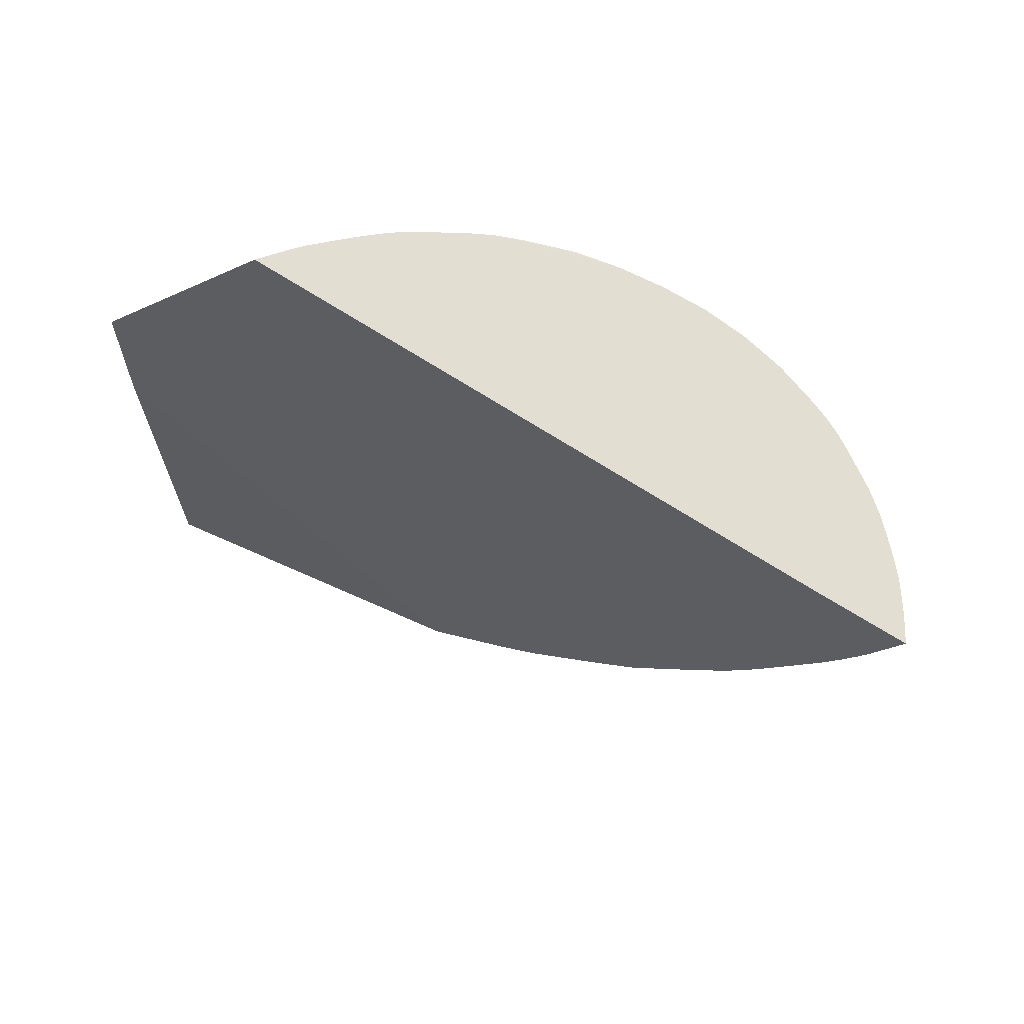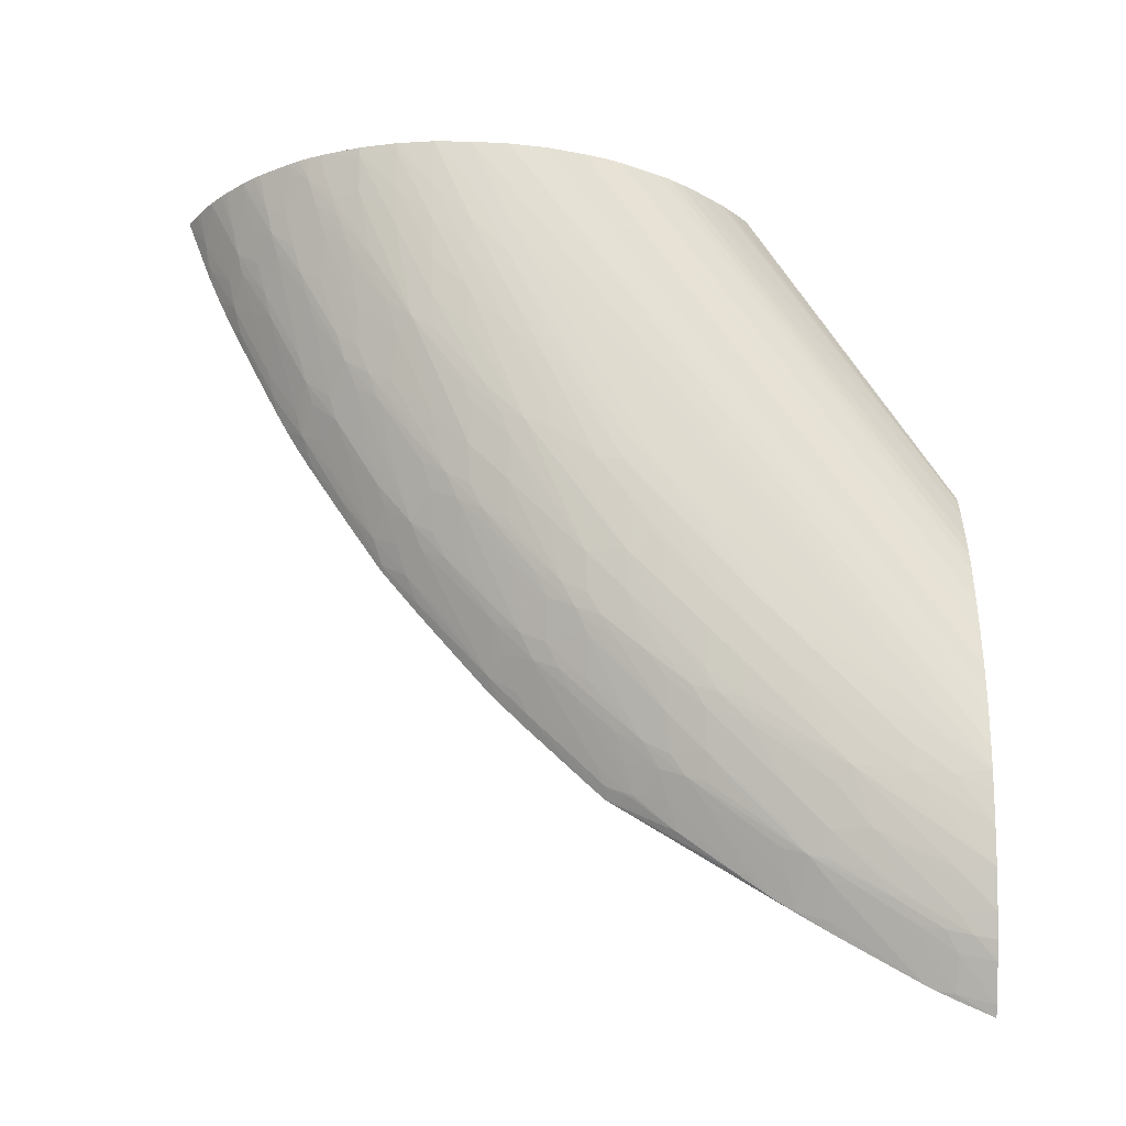
<metadata>
{"format":"obj","ext":"obj","renderer":"f3d","projection":"perspective","resolution":1024,"background":"white","views":[{"elev":67.7,"azim":32.5,"up":"+Z"},{"elev":66.8,"azim":180.0,"up":"+Y"}]}
</metadata>
<code>
v 2.927 1.264 -0.3785
v 2.921 1.274 -0.3785
v 2.661 1.342 -0.3785
v 2.661 1.302 -0.3785
v 2.616 1.267 -0.3785
v 2.882 1.264 -0.3785
v 2.923 1.264 -0.3897
v 2.912 1.268 -0.4138
v 2.915 1.273 -0.3985
v 2.918 1.278 -0.3785
v 2.659 1.341 -0.3785
v 2.916 1.282 -0.3785
v 2.91 1.289 -0.3785
v 2.903 1.298 -0.3785
v 2.899 1.302 -0.3785
v 2.894 1.306 -0.3785
v 2.887 1.313 -0.3785
v 2.879 1.319 -0.3785
v 2.875 1.322 -0.3785
v 2.871 1.325 -0.3785
v 2.857 1.334 -0.3785
v 2.849 1.339 -0.3785
v 2.843 1.342 -0.3785
v 2.834 1.345 -0.3785
v 2.81 1.354 -0.3785
v 2.787 1.359 -0.3785
v 2.764 1.361 -0.3785
v 2.741 1.36 -0.3785
v 2.718 1.358 -0.3785
v 2.696 1.354 -0.3785
v 2.672 1.346 -0.3785
v 2.444 1.311 -0.6822
v 2.567 1.267 -0.3785
v 2.882 1.264 -0.3786
v 2.915 1.264 -0.4103
v 2.913 1.264 -0.4166
v 2.911 1.264 -0.4222
v 2.905 1.264 -0.436
v 2.893 1.274 -0.4465
v 2.897 1.279 -0.4298
v 2.909 1.288 -0.3839
v 2.651 1.337 -0.3785
v 2.444 1.306 -0.6592
v 2.89 1.294 -0.418
v 2.897 1.301 -0.3839
v 2.894 1.297 -0.4027
v 2.885 1.312 -0.3839
v 2.867 1.316 -0.4165
v 2.87 1.319 -0.4012
v 2.874 1.321 -0.3839
v 2.858 1.325 -0.408
v 2.855 1.334 -0.384
v 2.843 1.339 -0.3917
v 2.834 1.344 -0.384
v 2.81 1.348 -0.4069
v 2.81 1.353 -0.3839
v 2.787 1.358 -0.3839
v 2.764 1.354 -0.4298
v 2.764 1.357 -0.4069
v 2.741 1.356 -0.4298
v 2.741 1.358 -0.4069
v 2.718 1.356 -0.4298
v 2.718 1.357 -0.4069
v 2.718 1.358 -0.3839
v 2.444 1.318 -0.7519
v 2.444 1.318 -0.7387
v 2.444 1.318 -0.7309
v 2.444 1.317 -0.718
v 2.444 1.315 -0.7044
v 2.444 1.315 -0.703
v 2.576 1.277 -0.3785
v 2.444 1.27 -0.5798
v 2.444 1.267 -0.5759
v 2.661 1.264 -0.6977
v 2.897 1.264 -0.4517
v 2.888 1.291 -0.4298
v 2.889 1.269 -0.4618
v 2.866 1.269 -0.5071
v 2.87 1.274 -0.4917
v 2.88 1.284 -0.4551
v 2.648 1.335 -0.3785
v 2.444 1.299 -0.6369
v 2.872 1.297 -0.4484
v 2.876 1.302 -0.4298
v 2.88 1.307 -0.4096
v 2.863 1.313 -0.4298
v 2.847 1.319 -0.4458
v 2.852 1.321 -0.4298
v 2.838 1.337 -0.4069
v 2.823 1.34 -0.42
v 2.827 1.342 -0.4069
v 2.81 1.343 -0.4285
v 2.802 1.341 -0.4467
v 2.777 1.34 -0.4882
v 2.787 1.349 -0.4298
v 2.787 1.354 -0.4069
v 2.764 1.35 -0.4527
v 2.741 1.35 -0.4757
v 2.741 1.353 -0.4527
v 2.718 1.352 -0.4757
v 2.718 1.354 -0.4527
v 2.673 1.347 -0.5216
v 2.633 1.34 -0.583
v 2.512 1.325 -0.7052
v 2.489 1.322 -0.7281
v 2.444 1.317 -0.7657
v 2.581 1.283 -0.3785
v 2.444 1.277 -0.5904
v 2.584 1.287 -0.3785
v 2.444 1.267 -0.663
v 2.661 1.264 -0.7674
v 2.895 1.264 -0.4571
v 2.867 1.294 -0.4638
v 2.891 1.264 -0.4647
v 2.888 1.264 -0.4707
v 2.868 1.264 -0.5099
v 2.864 1.264 -0.5157
v 2.858 1.264 -0.5273
v 2.847 1.273 -0.5361
v 2.851 1.278 -0.5216
v 2.864 1.29 -0.4757
v 2.626 1.323 -0.3785
v 2.444 1.298 -0.635
v 2.848 1.297 -0.4932
v 2.843 1.315 -0.4611
v 2.818 1.315 -0.5048
v 2.823 1.318 -0.4894
v 2.834 1.323 -0.4532
v 2.832 1.333 -0.4285
v 2.818 1.338 -0.4353
v 2.792 1.337 -0.4757
v 2.786 1.334 -0.497
v 2.764 1.327 -0.5446
v 2.741 1.328 -0.5675
v 2.74 1.335 -0.5432
v 2.747 1.338 -0.5268
v 2.763 1.341 -0.497
v 2.764 1.346 -0.4757
v 2.741 1.345 -0.4987
v 2.708 1.34 -0.5572
v 2.696 1.341 -0.5614
v 2.696 1.343 -0.5446
v 2.718 1.348 -0.4987
v 2.696 1.347 -0.5216
v 2.673 1.345 -0.5446
v 2.696 1.349 -0.4987
v 2.65 1.342 -0.5675
v 2.581 1.332 -0.6592
v 2.558 1.329 -0.6822
v 2.466 1.319 -0.7511
v 2.535 1.326 -0.7052
v 2.466 1.318 -0.7682
v 2.444 1.316 -0.7772
v 2.444 1.277 -0.5918
v 2.599 1.301 -0.3785
v 2.444 1.274 -0.8971
v 2.448 1.274 -0.8951
v 2.466 1.274 -0.887
v 2.478 1.274 -0.8814
v 2.484 1.274 -0.8782
v 2.529 1.274 -0.8521
v 2.554 1.274 -0.8368
v 2.557 1.274 -0.8352
v 2.567 1.274 -0.8286
v 2.589 1.274 -0.8124
v 2.597 1.274 -0.8066
v 2.621 1.274 -0.7892
v 2.632 1.274 -0.7801
v 2.646 1.274 -0.7693
v 2.661 1.269 -0.7624
v 2.664 1.264 -0.7651
v 2.844 1.293 -0.5085
v 2.85 1.264 -0.5413
v 2.842 1.267 -0.5514
v 2.821 1.27 -0.5782
v 2.826 1.276 -0.5629
v 2.833 1.282 -0.5438
v 2.84 1.289 -0.5216
v 2.619 1.318 -0.3785
v 2.444 1.294 -0.6245
v 2.838 1.312 -0.4757
v 2.828 1.299 -0.5216
v 2.833 1.306 -0.499
v 2.811 1.322 -0.4977
v 2.824 1.296 -0.5361
v 2.811 1.311 -0.5228
v 2.797 1.316 -0.5312
v 2.803 1.319 -0.5159
v 2.81 1.329 -0.4757
v 2.81 1.336 -0.4537
v 2.789 1.323 -0.5228
v 2.755 1.318 -0.5816
v 2.741 1.321 -0.5897
v 2.718 1.328 -0.5905
v 2.717 1.336 -0.5659
v 2.724 1.338 -0.5499
v 2.731 1.34 -0.5346
v 2.673 1.327 -0.6363
v 2.673 1.333 -0.6134
v 2.65 1.331 -0.6363
v 2.666 1.34 -0.5816
v 2.661 1.34 -0.5823
v 2.65 1.34 -0.584
v 2.581 1.329 -0.6822
v 2.558 1.326 -0.7052
v 2.512 1.323 -0.7281
v 2.489 1.32 -0.7511
v 2.489 1.318 -0.7668
v 2.444 1.313 -0.797
v 2.604 1.305 -0.3785
v 2.444 1.288 -0.6125
v 2.444 1.278 -0.8904
v 2.466 1.276 -0.8843
v 2.49 1.278 -0.8672
v 2.535 1.289 -0.8239
v 2.534 1.277 -0.8435
v 2.554 1.274 -0.8362
v 2.558 1.283 -0.8201
v 2.581 1.288 -0.7964
v 2.604 1.289 -0.7782
v 2.581 1.276 -0.8154
v 2.603 1.277 -0.797
v 2.62 1.274 -0.7893
v 2.645 1.275 -0.7683
v 2.649 1.274 -0.7663
v 2.661 1.27 -0.7611
v 2.684 1.271 -0.7391
v 2.674 1.264 -0.7551
v 2.843 1.264 -0.5529
v 2.838 1.264 -0.5594
v 2.823 1.264 -0.5826
v 2.816 1.264 -0.5928
v 2.797 1.264 -0.6218
v 2.795 1.267 -0.6202
v 2.801 1.273 -0.6048
v 2.818 1.291 -0.5514
v 2.612 1.313 -0.3785
v 2.798 1.293 -0.5776
v 2.803 1.297 -0.5623
v 2.811 1.301 -0.5441
v 2.782 1.298 -0.5905
v 2.77 1.314 -0.5718
v 2.776 1.317 -0.5565
v 2.781 1.319 -0.5446
v 2.763 1.31 -0.5897
v 2.748 1.315 -0.5969
v 2.733 1.318 -0.6051
v 2.718 1.321 -0.613
v 2.687 1.318 -0.6509
v 2.696 1.328 -0.6134
v 2.65 1.325 -0.6592
v 2.672 1.32 -0.6588
v 2.647 1.319 -0.6809
v 2.627 1.323 -0.6822
v 2.604 1.32 -0.7063
v 2.627 1.329 -0.6592
v 2.627 1.333 -0.6363
v 2.604 1.331 -0.6592
v 2.581 1.324 -0.7052
v 2.523 1.317 -0.7625
v 2.512 1.317 -0.7641
v 2.512 1.32 -0.7511
v 2.444 1.308 -0.8199
v 2.444 1.29 -0.8692
v 2.465 1.288 -0.8641
v 2.489 1.29 -0.8474
v 2.518 1.292 -0.8283
v 2.547 1.294 -0.809
v 2.563 1.291 -0.8038
v 2.589 1.293 -0.7832
v 2.615 1.294 -0.7626
v 2.626 1.282 -0.7731
v 2.631 1.29 -0.7567
v 2.65 1.283 -0.7516
v 2.68 1.291 -0.7126
v 2.668 1.276 -0.7463
v 2.696 1.275 -0.722
v 2.707 1.271 -0.7167
v 2.711 1.264 -0.7203
v 2.792 1.264 -0.6272
v 2.774 1.269 -0.6451
v 2.78 1.275 -0.6299
v 2.786 1.281 -0.6118
v 2.793 1.289 -0.5905
v 2.777 1.295 -0.6034
v 2.763 1.299 -0.612
v 2.741 1.299 -0.6356
v 2.741 1.311 -0.613
v 2.711 1.296 -0.675
v 2.718 1.311 -0.636
v 2.725 1.315 -0.6204
v 2.703 1.315 -0.6434
v 2.71 1.318 -0.6281
v 2.679 1.315 -0.6662
v 2.663 1.317 -0.6725
v 2.638 1.317 -0.6938
v 2.627 1.318 -0.6982
v 2.597 1.318 -0.7197
v 2.604 1.327 -0.6822
v 2.581 1.319 -0.7244
v 2.569 1.317 -0.7392
v 2.539 1.315 -0.7585
v 2.533 1.312 -0.7718
v 2.512 1.307 -0.797
v 2.466 1.306 -0.8199
v 2.444 1.301 -0.8429
v 2.444 1.295 -0.8578
v 2.457 1.294 -0.8553
v 2.472 1.293 -0.8516
v 2.502 1.294 -0.8324
v 2.535 1.303 -0.797
v 2.558 1.306 -0.7741
v 2.556 1.297 -0.7964
v 2.604 1.304 -0.7511
v 2.574 1.295 -0.7885
v 2.535 1.296 -0.8123
v 2.604 1.296 -0.7667
v 2.624 1.297 -0.7499
v 2.64 1.295 -0.7414
v 2.656 1.291 -0.7347
v 2.688 1.296 -0.6974
v 2.703 1.292 -0.6904
v 2.713 1.275 -0.7051
v 2.73 1.271 -0.6936
v 2.724 1.266 -0.7051
v 2.725 1.264 -0.7062
v 2.781 1.264 -0.6409
v 2.776 1.264 -0.6475
v 2.769 1.264 -0.6552
v 2.754 1.264 -0.6724
v 2.746 1.264 -0.6821
v 2.752 1.27 -0.6693
v 2.771 1.29 -0.6187
v 2.758 1.275 -0.654
v 2.755 1.295 -0.6275
v 2.733 1.296 -0.6513
v 2.726 1.291 -0.6666
v 2.696 1.3 -0.6825
v 2.695 1.311 -0.6588
v 2.672 1.311 -0.681
v 2.627 1.306 -0.7281
v 2.654 1.314 -0.6878
v 2.641 1.316 -0.6926
v 2.627 1.314 -0.7095
v 2.612 1.316 -0.7148
v 2.604 1.313 -0.7277
v 2.581 1.315 -0.7359
v 2.489 1.296 -0.8359
v 2.489 1.302 -0.8199
v 2.465 1.297 -0.8436
v 2.511 1.298 -0.8204
v 2.581 1.31 -0.7511
v 2.649 1.298 -0.7275
v 2.664 1.295 -0.7194
v 2.672 1.299 -0.7051
v 2.72 1.284 -0.6843
v 2.732 1.264 -0.6981
v 2.748 1.291 -0.6427
v 2.742 1.264 -0.6873
f 1 2 3
f 1 3 4
f 1 4 5
f 1 5 33
f 1 33 6
f 1 6 34
f 1 34 74
f 1 74 111
f 1 111 171
f 1 171 228
f 1 228 279
f 1 279 326
f 1 326 357
f 1 357 359
f 1 359 331
f 1 331 330
f 1 330 329
f 1 329 328
f 1 328 327
f 1 327 280
f 1 280 233
f 1 233 232
f 1 232 231
f 1 231 230
f 1 230 229
f 1 229 173
f 1 173 118
f 1 118 117
f 1 117 116
f 1 116 115
f 1 115 114
f 1 114 112
f 1 112 75
f 1 75 38
f 1 38 37
f 1 37 36
f 1 36 35
f 1 35 7
f 1 7 8
f 1 8 9
f 1 9 2
f 2 10 3
f 2 9 10
f 3 11 42
f 3 42 81
f 3 81 122
f 3 122 179
f 3 179 237
f 3 237 210
f 3 210 155
f 3 155 109
f 3 109 107
f 3 107 71
f 3 71 33
f 3 33 5
f 3 5 4
f 3 10 12
f 3 12 13
f 3 13 14
f 3 14 15
f 3 15 16
f 3 16 17
f 3 17 18
f 3 18 19
f 3 19 20
f 3 20 21
f 3 21 22
f 3 22 23
f 3 23 24
f 3 24 25
f 3 25 26
f 3 26 27
f 3 27 28
f 3 28 29
f 3 29 30
f 3 30 31
f 3 31 32
f 3 32 11
f 6 33 34
f 7 35 8
f 8 35 36
f 8 36 37
f 8 37 38
f 8 38 39
f 8 39 40
f 8 40 9
f 9 40 41
f 9 41 13
f 9 13 12
f 9 12 10
f 11 32 43
f 11 43 42
f 13 41 44
f 13 44 14
f 14 45 15
f 14 44 46
f 14 46 45
f 15 45 16
f 16 45 46
f 16 46 47
f 16 47 17
f 17 47 48
f 17 48 49
f 17 49 18
f 18 50 19
f 18 49 50
f 19 50 20
f 20 50 21
f 21 50 51
f 21 51 52
f 21 52 53
f 21 53 22
f 22 53 23
f 23 53 54
f 23 54 24
f 24 54 55
f 24 55 56
f 24 56 25
f 25 56 57
f 25 57 26
f 26 57 58
f 26 58 59
f 26 59 27
f 27 59 60
f 27 60 61
f 27 61 28
f 28 61 62
f 28 62 63
f 28 63 64
f 28 64 29
f 29 64 65
f 29 65 66
f 29 66 67
f 29 67 30
f 30 67 68
f 30 68 69
f 30 69 31
f 31 69 70
f 31 70 32
f 32 70 69
f 32 69 68
f 32 68 67
f 32 67 66
f 32 66 65
f 32 65 106
f 32 106 153
f 32 153 209
f 32 209 263
f 32 263 306
f 32 306 307
f 32 307 264
f 32 264 212
f 32 212 156
f 32 156 110
f 32 110 73
f 32 73 72
f 32 72 108
f 32 108 154
f 32 154 211
f 32 211 180
f 32 180 123
f 32 123 82
f 32 82 43
f 33 71 72
f 33 72 73
f 33 73 74
f 33 74 34
f 38 75 39
f 39 76 40
f 39 75 77
f 39 77 78
f 39 78 79
f 39 79 80
f 39 80 76
f 40 76 44
f 40 44 41
f 42 43 81
f 43 82 81
f 44 76 83
f 44 83 84
f 44 84 48
f 44 48 85
f 44 85 47
f 44 47 46
f 47 85 48
f 48 51 49
f 48 84 83
f 48 83 86
f 48 86 87
f 48 87 88
f 48 88 51
f 49 51 50
f 51 53 52
f 51 88 53
f 53 89 90
f 53 90 91
f 53 91 54
f 53 88 89
f 54 91 55
f 55 91 92
f 55 92 93
f 55 93 94
f 55 94 95
f 55 95 56
f 56 95 96
f 56 96 57
f 57 96 58
f 58 97 98
f 58 98 99
f 58 99 59
f 58 96 97
f 59 99 60
f 60 99 100
f 60 100 101
f 60 101 61
f 61 101 62
f 62 101 102
f 62 102 103
f 62 103 104
f 62 104 105
f 62 105 106
f 62 106 63
f 63 106 65
f 63 65 64
f 71 107 72
f 72 107 109
f 72 109 108
f 73 110 111
f 73 111 74
f 75 112 77
f 76 80 113
f 76 113 83
f 77 112 114
f 77 114 115
f 77 115 116
f 77 116 78
f 78 116 117
f 78 117 118
f 78 118 119
f 78 119 79
f 79 119 120
f 79 120 121
f 79 121 113
f 79 113 80
f 81 82 122
f 82 123 122
f 83 113 124
f 83 124 86
f 86 124 125
f 86 125 87
f 87 125 126
f 87 126 127
f 87 127 128
f 87 128 88
f 88 128 89
f 89 128 129
f 89 129 130
f 89 130 90
f 90 130 93
f 90 93 91
f 91 93 92
f 93 130 131
f 93 131 94
f 94 131 132
f 94 132 133
f 94 133 134
f 94 134 135
f 94 135 136
f 94 136 137
f 94 137 138
f 94 138 95
f 95 97 96
f 95 138 97
f 97 138 139
f 97 139 98
f 98 139 140
f 98 140 141
f 98 141 142
f 98 142 143
f 98 143 99
f 99 143 100
f 100 143 144
f 100 144 145
f 100 145 146
f 100 146 101
f 101 146 147
f 101 147 102
f 102 147 103
f 103 147 148
f 103 148 149
f 103 149 104
f 104 149 105
f 105 150 106
f 105 149 151
f 105 151 150
f 106 150 152
f 106 152 153
f 108 109 154
f 109 155 154
f 110 156 111
f 111 156 157
f 111 157 158
f 111 158 159
f 111 159 160
f 111 160 161
f 111 161 162
f 111 162 163
f 111 163 164
f 111 164 165
f 111 165 166
f 111 166 167
f 111 167 168
f 111 168 169
f 111 169 170
f 111 170 171
f 113 121 172
f 113 172 124
f 118 173 119
f 119 173 174
f 119 174 175
f 119 175 176
f 119 176 177
f 119 177 178
f 119 178 172
f 119 172 120
f 120 172 121
f 122 123 179
f 123 180 179
f 124 181 125
f 124 172 182
f 124 182 183
f 124 183 181
f 125 181 126
f 126 184 127
f 126 181 183
f 126 183 182
f 126 182 185
f 126 185 186
f 126 186 187
f 126 187 188
f 126 188 184
f 127 184 129
f 127 129 128
f 129 184 189
f 129 189 130
f 130 189 190
f 130 190 131
f 131 189 132
f 131 190 189
f 132 189 184
f 132 184 188
f 132 188 191
f 132 191 133
f 133 192 134
f 133 191 192
f 134 192 193
f 134 193 194
f 134 194 135
f 135 194 195
f 135 195 136
f 136 195 196
f 136 196 197
f 136 197 137
f 137 197 138
f 138 197 139
f 139 197 140
f 140 197 196
f 140 196 195
f 140 195 198
f 140 198 199
f 140 199 200
f 140 200 141
f 141 201 142
f 141 200 201
f 142 201 144
f 142 144 143
f 144 201 202
f 144 202 203
f 144 203 145
f 145 203 147
f 145 147 146
f 147 203 148
f 148 204 149
f 148 203 204
f 149 204 205
f 149 205 151
f 150 151 206
f 150 206 152
f 151 205 206
f 152 206 207
f 152 207 208
f 152 208 209
f 152 209 153
f 154 155 210
f 154 210 211
f 156 212 213
f 156 213 157
f 157 213 158
f 158 213 159
f 159 213 214
f 159 214 160
f 160 214 215
f 160 215 216
f 160 216 161
f 161 216 217
f 161 217 162
f 162 217 163
f 163 217 164
f 164 217 218
f 164 218 219
f 164 219 220
f 164 220 221
f 164 221 165
f 165 221 222
f 165 222 166
f 166 222 223
f 166 223 167
f 167 223 224
f 167 224 168
f 168 224 169
f 169 224 225
f 169 225 226
f 169 226 170
f 170 226 171
f 171 226 227
f 171 227 228
f 172 178 185
f 172 185 182
f 173 229 174
f 174 229 230
f 174 230 231
f 174 231 175
f 175 231 232
f 175 232 233
f 175 233 234
f 175 234 235
f 175 235 176
f 176 235 177
f 177 185 178
f 177 235 236
f 177 236 185
f 179 180 237
f 180 211 237
f 185 236 238
f 185 238 239
f 185 239 240
f 185 240 186
f 186 240 239
f 186 239 241
f 186 241 187
f 187 241 242
f 187 242 243
f 187 243 188
f 188 243 244
f 188 244 191
f 191 244 192
f 192 245 246
f 192 246 247
f 192 247 193
f 192 244 243
f 192 243 242
f 192 242 245
f 193 247 248
f 193 248 194
f 194 248 249
f 194 249 250
f 194 250 195
f 195 250 198
f 198 251 200
f 198 200 199
f 198 250 252
f 198 252 253
f 198 253 251
f 200 251 254
f 200 254 255
f 200 255 256
f 200 256 257
f 200 257 201
f 201 257 258
f 201 258 202
f 202 258 204
f 202 204 203
f 204 259 205
f 204 258 259
f 205 259 260
f 205 260 261
f 205 261 262
f 205 262 208
f 205 208 207
f 205 207 206
f 208 262 261
f 208 261 263
f 208 263 209
f 210 237 211
f 212 264 265
f 212 265 213
f 213 265 266
f 213 266 214
f 214 266 267
f 214 267 215
f 215 267 268
f 215 268 216
f 216 268 217
f 217 268 218
f 218 268 269
f 218 269 219
f 219 269 270
f 219 270 220
f 220 222 221
f 220 270 271
f 220 271 222
f 222 271 272
f 222 272 223
f 223 272 224
f 224 273 274
f 224 274 275
f 224 275 276
f 224 276 225
f 224 272 273
f 225 276 226
f 226 276 227
f 227 276 277
f 227 277 278
f 227 278 228
f 228 278 279
f 233 280 234
f 234 280 281
f 234 281 282
f 234 282 235
f 235 282 283
f 235 283 284
f 235 284 238
f 235 238 236
f 238 284 285
f 238 285 241
f 238 241 239
f 241 245 242
f 241 285 245
f 245 285 286
f 245 286 246
f 246 286 287
f 246 287 288
f 246 288 289
f 246 289 290
f 246 290 291
f 246 291 247
f 247 291 292
f 247 292 293
f 247 293 248
f 248 293 249
f 249 252 250
f 249 293 292
f 249 292 294
f 249 294 295
f 249 295 252
f 251 253 296
f 251 296 297
f 251 297 298
f 251 298 254
f 252 295 253
f 253 295 296
f 254 298 255
f 255 259 299
f 255 299 256
f 255 298 300
f 255 300 259
f 256 299 257
f 257 299 258
f 258 299 259
f 259 300 260
f 260 300 301
f 260 301 302
f 260 302 303
f 260 303 304
f 260 304 305
f 260 305 263
f 260 263 261
f 263 305 306
f 264 307 308
f 264 308 265
f 265 308 309
f 265 309 266
f 266 310 267
f 266 309 310
f 267 310 268
f 268 311 312
f 268 312 313
f 268 313 314
f 268 314 315
f 268 315 271
f 268 271 270
f 268 270 269
f 268 310 316
f 268 316 311
f 271 317 314
f 271 314 318
f 271 318 319
f 271 319 273
f 271 273 272
f 271 315 317
f 273 319 320
f 273 320 274
f 274 320 275
f 275 321 322
f 275 322 276
f 275 320 321
f 276 322 277
f 277 322 278
f 278 322 323
f 278 323 324
f 278 324 325
f 278 325 326
f 278 326 279
f 280 327 281
f 281 327 328
f 281 328 329
f 281 329 330
f 281 330 331
f 281 331 332
f 281 332 282
f 282 333 285
f 282 285 283
f 282 332 324
f 282 324 334
f 282 334 333
f 283 285 284
f 285 333 335
f 285 335 286
f 286 335 287
f 287 336 289
f 287 289 288
f 287 335 336
f 289 337 322
f 289 322 321
f 289 321 338
f 289 338 339
f 289 339 290
f 289 336 337
f 290 339 291
f 291 339 292
f 292 339 294
f 294 338 340
f 294 340 341
f 294 341 342
f 294 342 295
f 294 339 338
f 295 342 343
f 295 343 296
f 296 344 345
f 296 345 297
f 296 343 341
f 296 341 344
f 297 345 298
f 298 346 347
f 298 347 301
f 298 301 300
f 298 345 346
f 301 347 303
f 301 303 302
f 303 312 311
f 303 311 304
f 303 347 312
f 304 311 348
f 304 348 349
f 304 349 306
f 304 306 305
f 306 349 350
f 306 350 307
f 307 350 308
f 308 350 348
f 308 348 309
f 309 348 310
f 310 351 316
f 310 348 351
f 311 316 351
f 311 351 348
f 312 347 352
f 312 352 314
f 312 314 313
f 314 352 346
f 314 346 341
f 314 341 318
f 314 317 315
f 318 341 353
f 318 353 319
f 319 354 320
f 319 353 355
f 319 355 354
f 320 354 321
f 321 354 355
f 321 355 338
f 322 337 356
f 322 356 323
f 323 356 324
f 324 357 326
f 324 326 325
f 324 356 337
f 324 337 358
f 324 358 333
f 324 333 334
f 324 332 359
f 324 359 357
f 331 359 332
f 333 358 335
f 335 358 337
f 335 337 336
f 338 355 340
f 340 355 353
f 340 353 341
f 341 346 344
f 341 343 342
f 344 346 345
f 346 352 347
f 348 350 349

</code>
